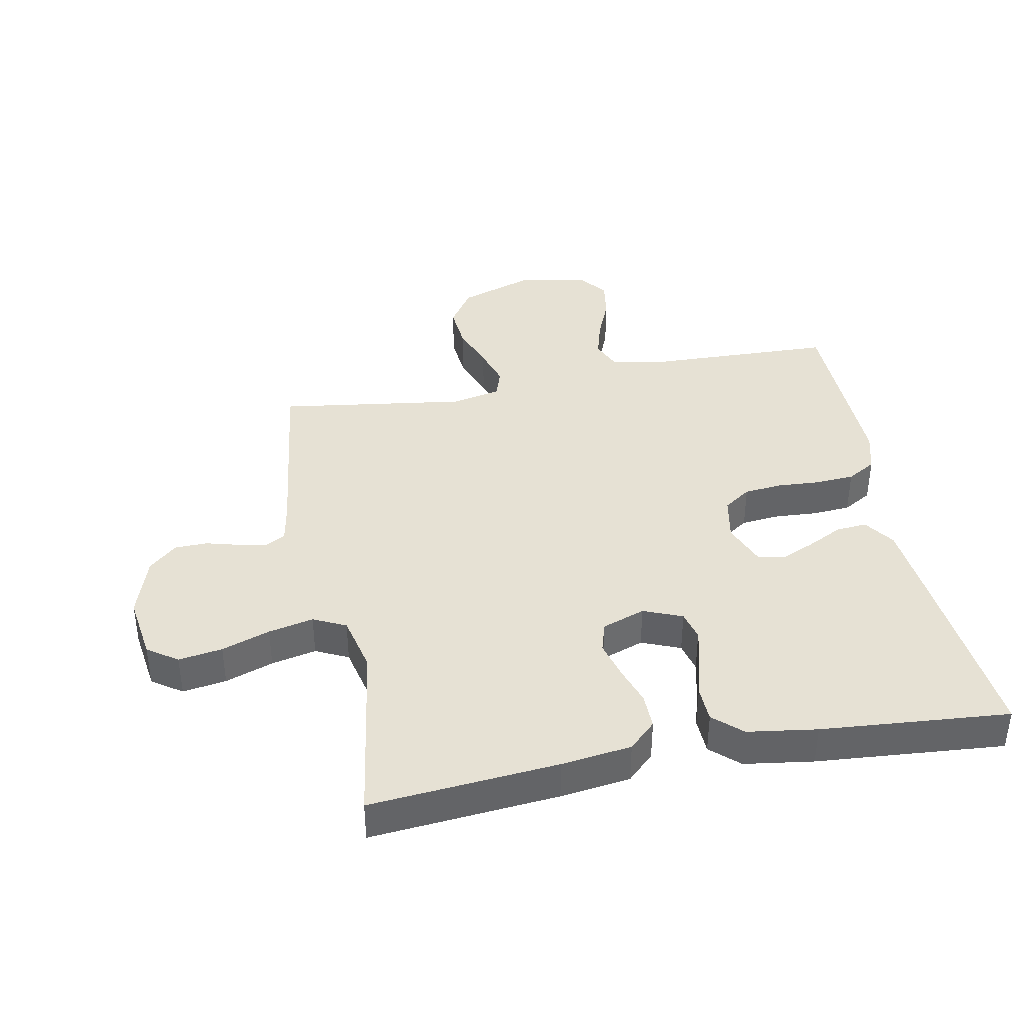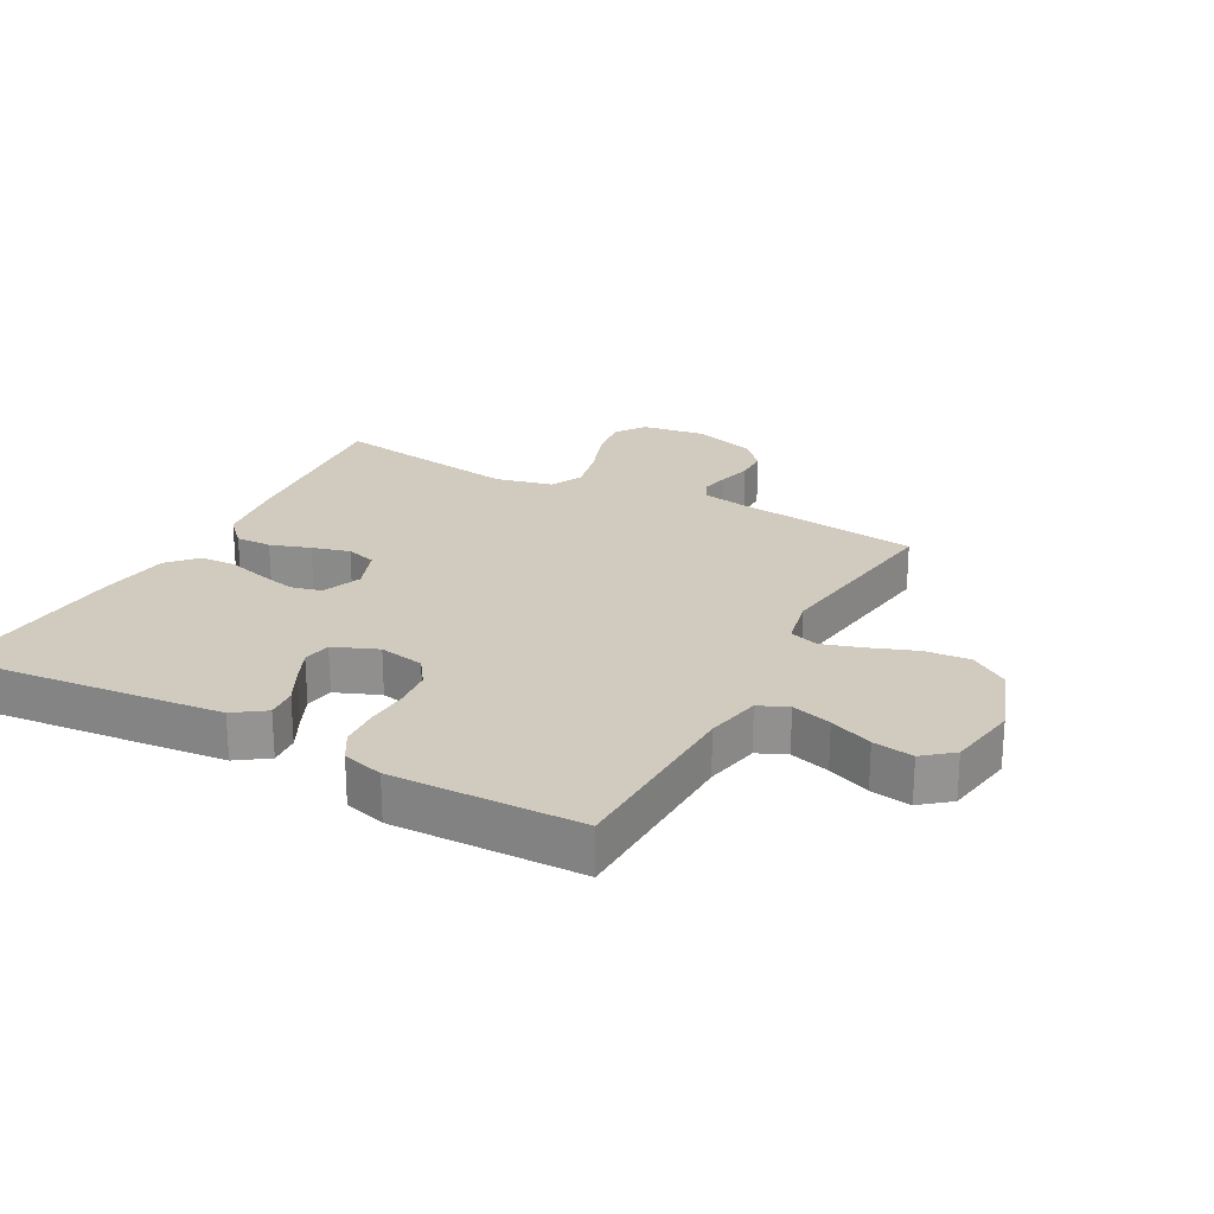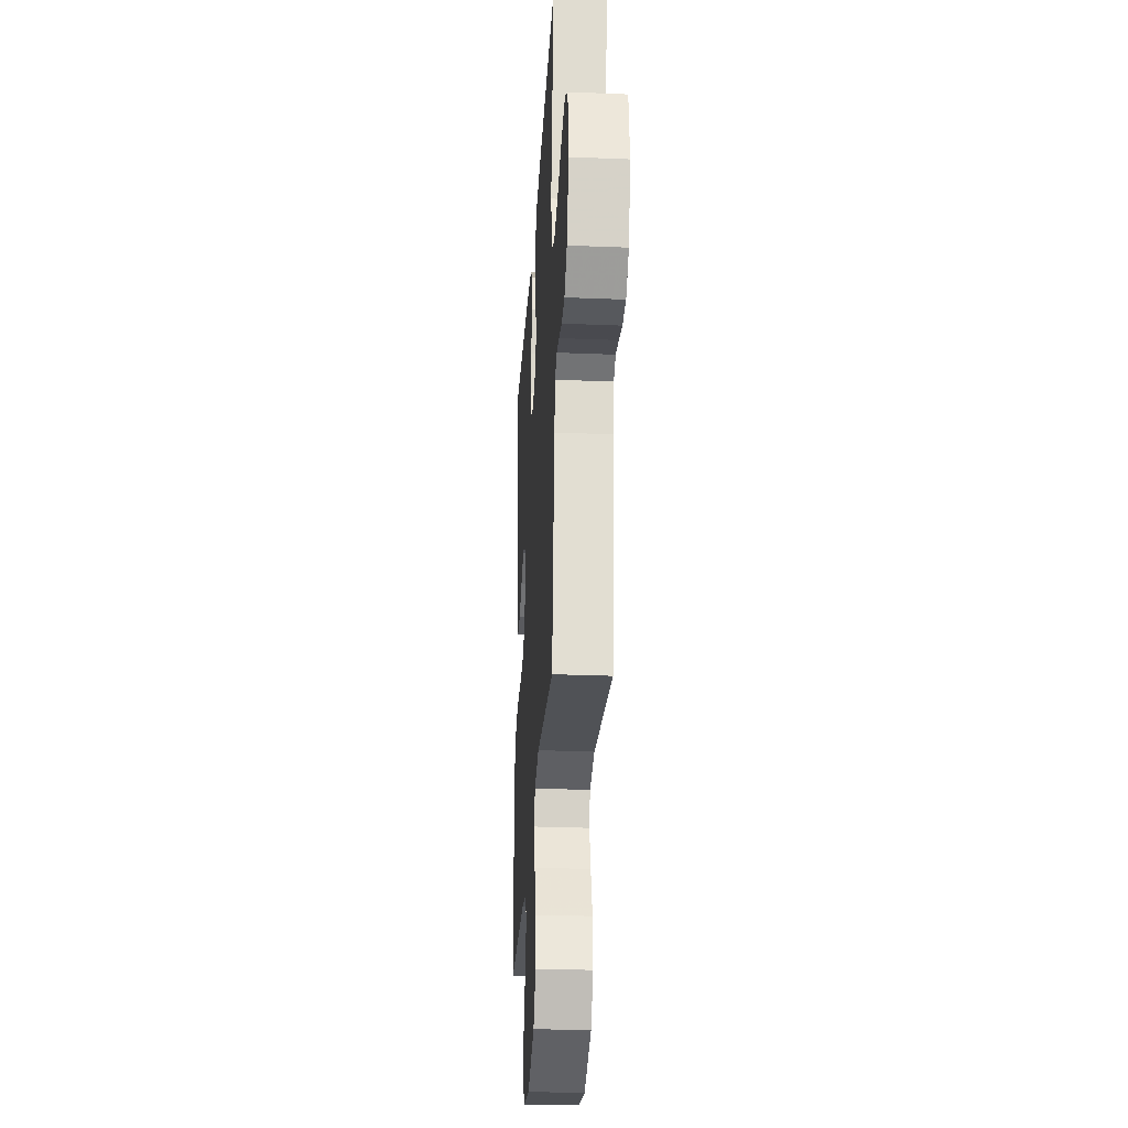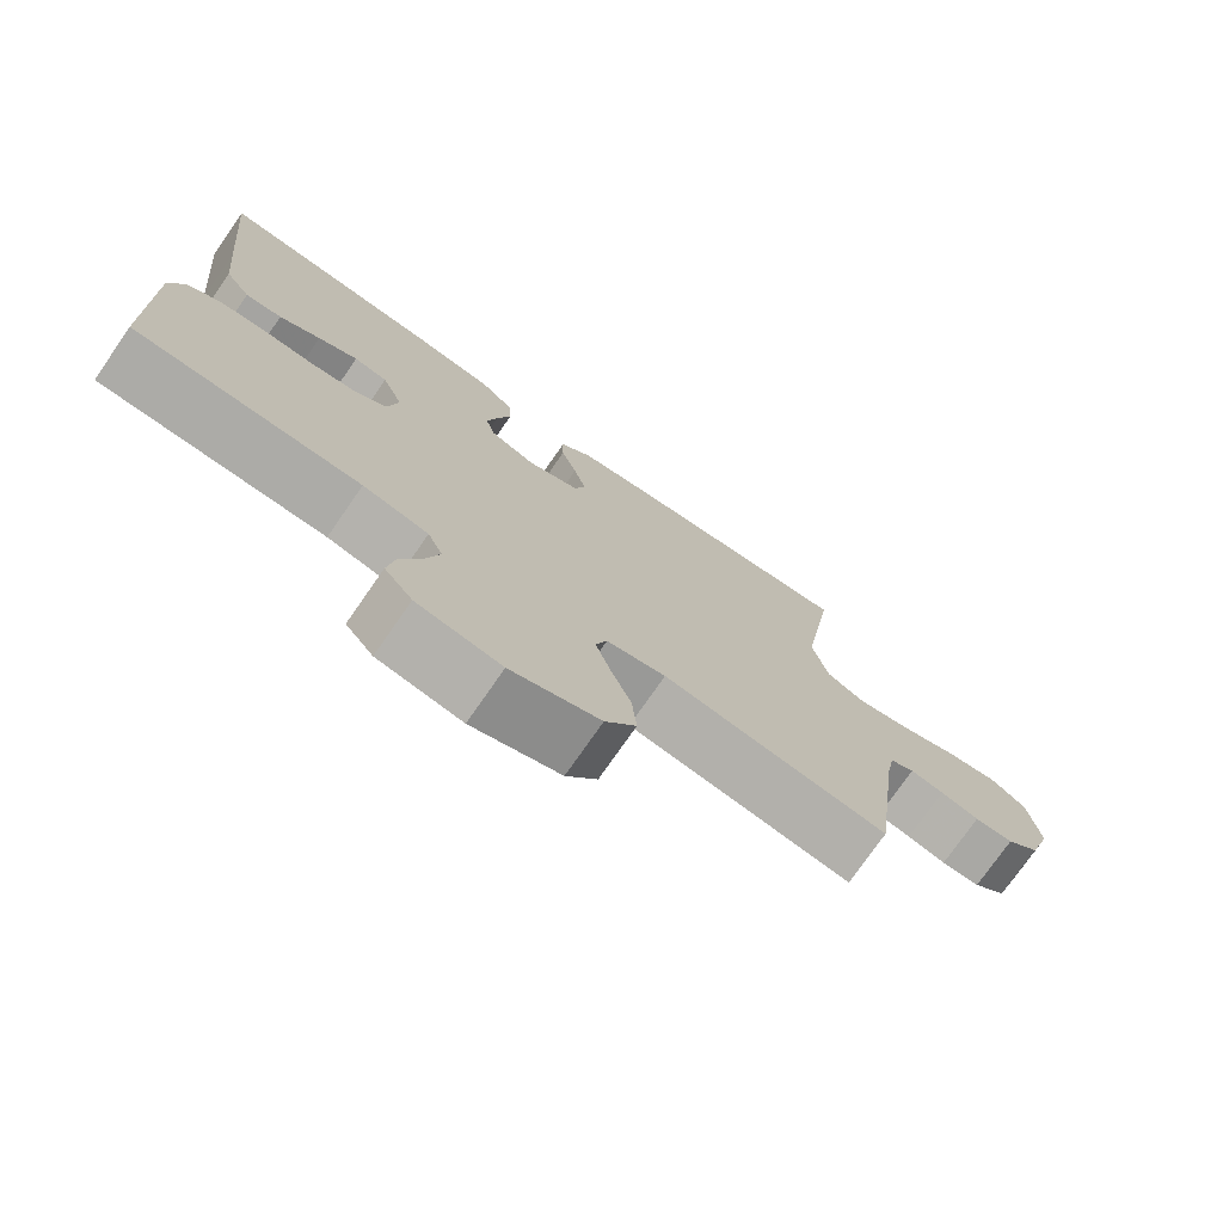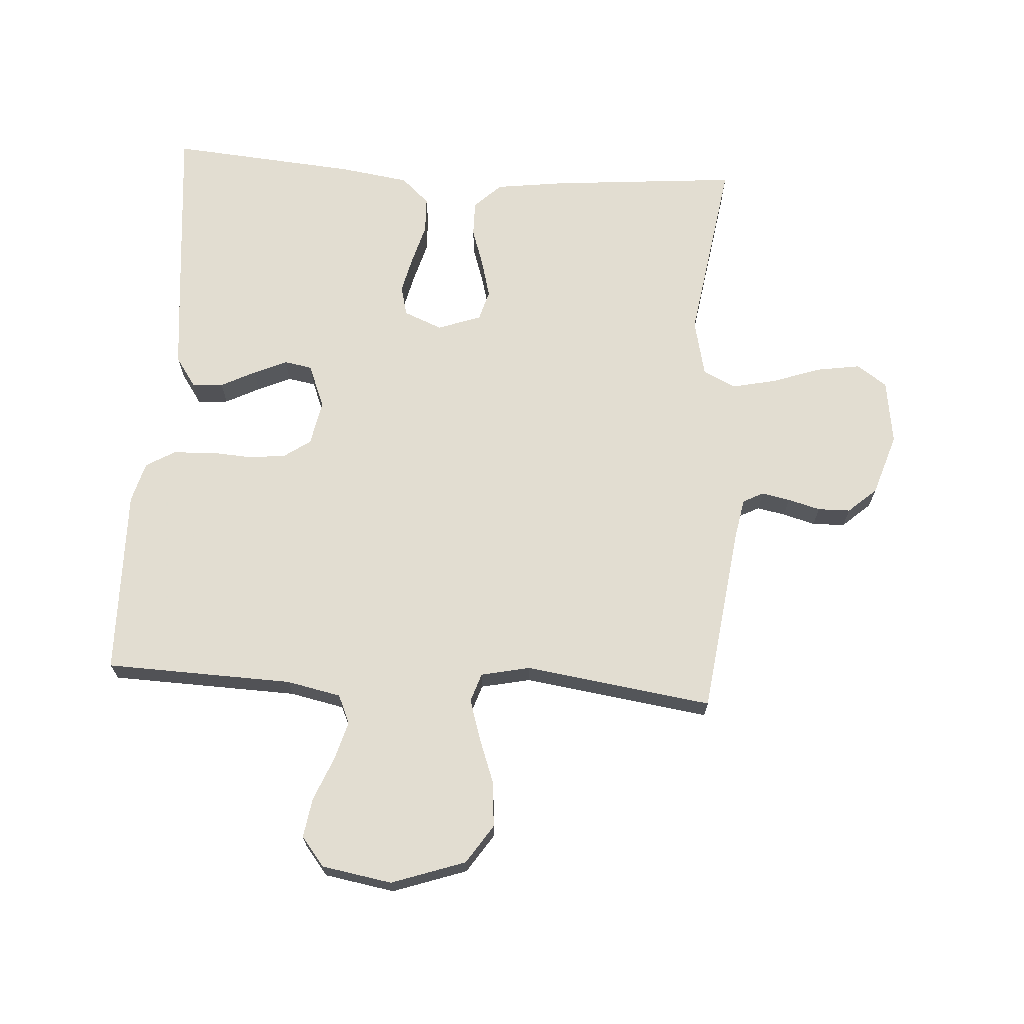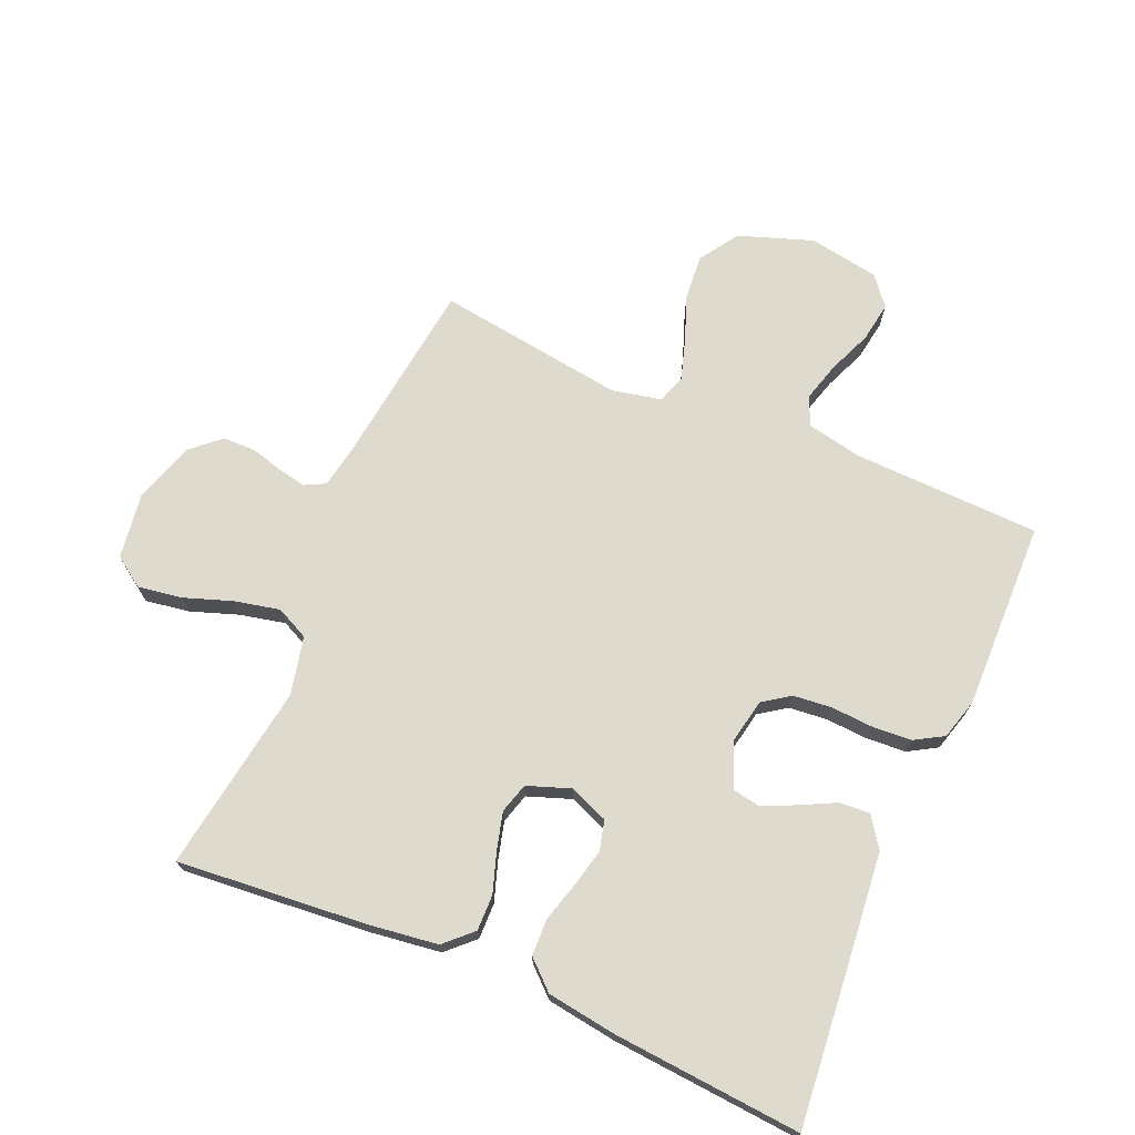
<metadata>
{"format":"obj","ext":"obj","renderer":"f3d","projection":"perspective","resolution":1024,"background":"white","views":[{"elev":39.3,"azim":-10.9,"up":"+Y"},{"elev":23.6,"azim":118.2,"up":"+Y"},{"elev":-28.5,"azim":-93.5,"up":"+Z"},{"elev":-75.5,"azim":145.2,"up":"+Z"},{"elev":68.6,"azim":-176.2,"up":"+Y"},{"elev":71.2,"azim":23.3,"up":"+Y"}]}
</metadata>
<code>
v 0.5 0.07 0.5
v 0.471 0.07 0.2
v 0.458 0.07 0.071
v 0.424 0.07 0.022
v 0.375 0.07 0.026
v 0.32 0.07 0.054
v 0.267 0.07 0.078
v 0.222 0.07 0.07
v 0.194 0.07 0
v 0.208 0.07 -0.072
v 0.251 0.07 -0.102
v 0.312 0.07 -0.108
v 0.379 0.07 -0.104
v 0.442 0.07 -0.108
v 0.488 0.07 -0.135
v 0.506 0.07 -0.2
v 0.5 0.07 -0.5
v 0.2 0.07 -0.509
v 0.113 0.07 -0.527
v 0.093 0.07 -0.573
v 0.111 0.07 -0.636
v 0.139 0.07 -0.704
v 0.149 0.07 -0.768
v 0.112 0.07 -0.814
v 0 0.07 -0.833
v -0.118 0.07 -0.792
v -0.159 0.07 -0.73
v -0.153 0.07 -0.658
v -0.126 0.07 -0.585
v -0.106 0.07 -0.521
v -0.121 0.07 -0.475
v -0.2 0.07 -0.458
v -0.5 0.07 -0.5
v -0.538 0.07 -0.2
v -0.55 0.07 -0.134
v -0.583 0.07 -0.117
v -0.628 0.07 -0.126
v -0.68 0.07 -0.14
v -0.732 0.07 -0.139
v -0.777 0.07 -0.099
v -0.809 0.07 0
v -0.794 0.07 0.104
v -0.746 0.07 0.137
v -0.676 0.07 0.126
v -0.599 0.07 0.099
v -0.527 0.07 0.083
v -0.475 0.07 0.108
v -0.454 0.07 0.2
v -0.5 0.07 0.5
v -0.2 0.07 0.473
v -0.088 0.07 0.458
v -0.045 0.07 0.417
v -0.046 0.07 0.36
v -0.067 0.07 0.297
v -0.083 0.07 0.237
v -0.069 0.07 0.189
v 0 0.07 0.164
v 0.062 0.07 0.189
v 0.074 0.07 0.237
v 0.06 0.07 0.297
v 0.042 0.07 0.361
v 0.044 0.07 0.419
v 0.089 0.07 0.46
v 0.2 0.07 0.476
v 0.5 0 0.5
v 0.471 0 0.2
v 0.458 0 0.071
v 0.424 0 0.022
v 0.375 0 0.026
v 0.32 0 0.054
v 0.267 0 0.078
v 0.222 0 0.07
v 0.194 0 0
v 0.208 0 -0.072
v 0.251 0 -0.102
v 0.312 0 -0.108
v 0.379 0 -0.104
v 0.442 0 -0.108
v 0.488 0 -0.135
v 0.506 0 -0.2
v 0.5 0 -0.5
v 0.2 0 -0.509
v 0.113 0 -0.527
v 0.093 0 -0.573
v 0.111 0 -0.636
v 0.139 0 -0.704
v 0.149 0 -0.768
v 0.112 0 -0.814
v 0 0 -0.833
v -0.118 0 -0.792
v -0.159 0 -0.73
v -0.153 0 -0.658
v -0.126 0 -0.585
v -0.106 0 -0.521
v -0.121 0 -0.475
v -0.2 0 -0.458
v -0.5 0 -0.5
v -0.538 0 -0.2
v -0.55 0 -0.134
v -0.583 0 -0.117
v -0.628 0 -0.126
v -0.68 0 -0.14
v -0.732 0 -0.139
v -0.777 0 -0.099
v -0.809 0 0
v -0.794 0 0.104
v -0.746 0 0.137
v -0.676 0 0.126
v -0.599 0 0.099
v -0.527 0 0.083
v -0.475 0 0.108
v -0.454 0 0.2
v -0.5 0 0.5
v -0.2 0 0.473
v -0.088 0 0.458
v -0.045 0 0.417
v -0.046 0 0.36
v -0.067 0 0.297
v -0.083 0 0.237
v -0.069 0 0.189
v 0 0 0.164
v 0.062 0 0.189
v 0.074 0 0.237
v 0.06 0 0.297
v 0.042 0 0.361
v 0.044 0 0.419
v 0.089 0 0.46
v 0.2 0 0.476
f 60 61 62 63
f 59 60 63 64
f 58 59 64 1
f 51 52 53 54
f 51 54 55
f 48 49 50 51
f 47 48 51 55
f 46 47 55 56
f 42 43 44 45
f 42 45 46
f 41 42 46
f 37 38 39 40
f 36 37 40 41
f 35 36 41 46
f 32 33 34
f 31 32 34 35
f 26 27 28 29
f 26 29 30
f 25 26 30
f 24 25 30 31
f 21 22 23 24
f 20 21 24 31
f 15 16 17 18
f 15 18 19
f 12 13 14 15
f 11 12 15 19
f 10 11 19 20
f 3 4 5 6
f 3 6 7
f 58 1 2 3
f 57 58 3 7
f 46 56 57
f 9 10 20 31
f 8 9 31 35
f 46 57 7 8
f 8 35 46
f 127 126 125 124
f 128 127 124 123
f 65 128 123 122
f 118 117 116 115
f 119 118 115
f 115 114 113 112
f 119 115 112 111
f 120 119 111 110
f 109 108 107 106
f 110 109 106
f 110 106 105
f 104 103 102 101
f 105 104 101 100
f 110 105 100 99
f 98 97 96
f 99 98 96 95
f 93 92 91 90
f 94 93 90
f 94 90 89
f 95 94 89 88
f 88 87 86 85
f 95 88 85 84
f 82 81 80 79
f 83 82 79
f 79 78 77 76
f 83 79 76 75
f 84 83 75 74
f 70 69 68 67
f 71 70 67
f 67 66 65 122
f 71 67 122 121
f 121 120 110
f 95 84 74 73
f 99 95 73 72
f 72 71 121 110
f 110 99 72
f 1 65 66 2
f 2 66 67 3
f 3 67 68 4
f 4 68 69 5
f 5 69 70 6
f 6 70 71 7
f 7 71 72 8
f 8 72 73 9
f 9 73 74 10
f 10 74 75 11
f 11 75 76 12
f 12 76 77 13
f 13 77 78 14
f 14 78 79 15
f 15 79 80 16
f 16 80 81 17
f 17 81 82 18
f 18 82 83 19
f 19 83 84 20
f 20 84 85 21
f 21 85 86 22
f 22 86 87 23
f 23 87 88 24
f 24 88 89 25
f 25 89 90 26
f 26 90 91 27
f 27 91 92 28
f 28 92 93 29
f 29 93 94 30
f 30 94 95 31
f 31 95 96 32
f 32 96 97 33
f 33 97 98 34
f 34 98 99 35
f 35 99 100 36
f 36 100 101 37
f 37 101 102 38
f 38 102 103 39
f 39 103 104 40
f 40 104 105 41
f 41 105 106 42
f 42 106 107 43
f 43 107 108 44
f 44 108 109 45
f 45 109 110 46
f 46 110 111 47
f 47 111 112 48
f 48 112 113 49
f 49 113 114 50
f 50 114 115 51
f 51 115 116 52
f 52 116 117 53
f 53 117 118 54
f 54 118 119 55
f 55 119 120 56
f 56 120 121 57
f 57 121 122 58
f 58 122 123 59
f 59 123 124 60
f 60 124 125 61
f 61 125 126 62
f 62 126 127 63
f 63 127 128 64
f 64 128 65 1

</code>
